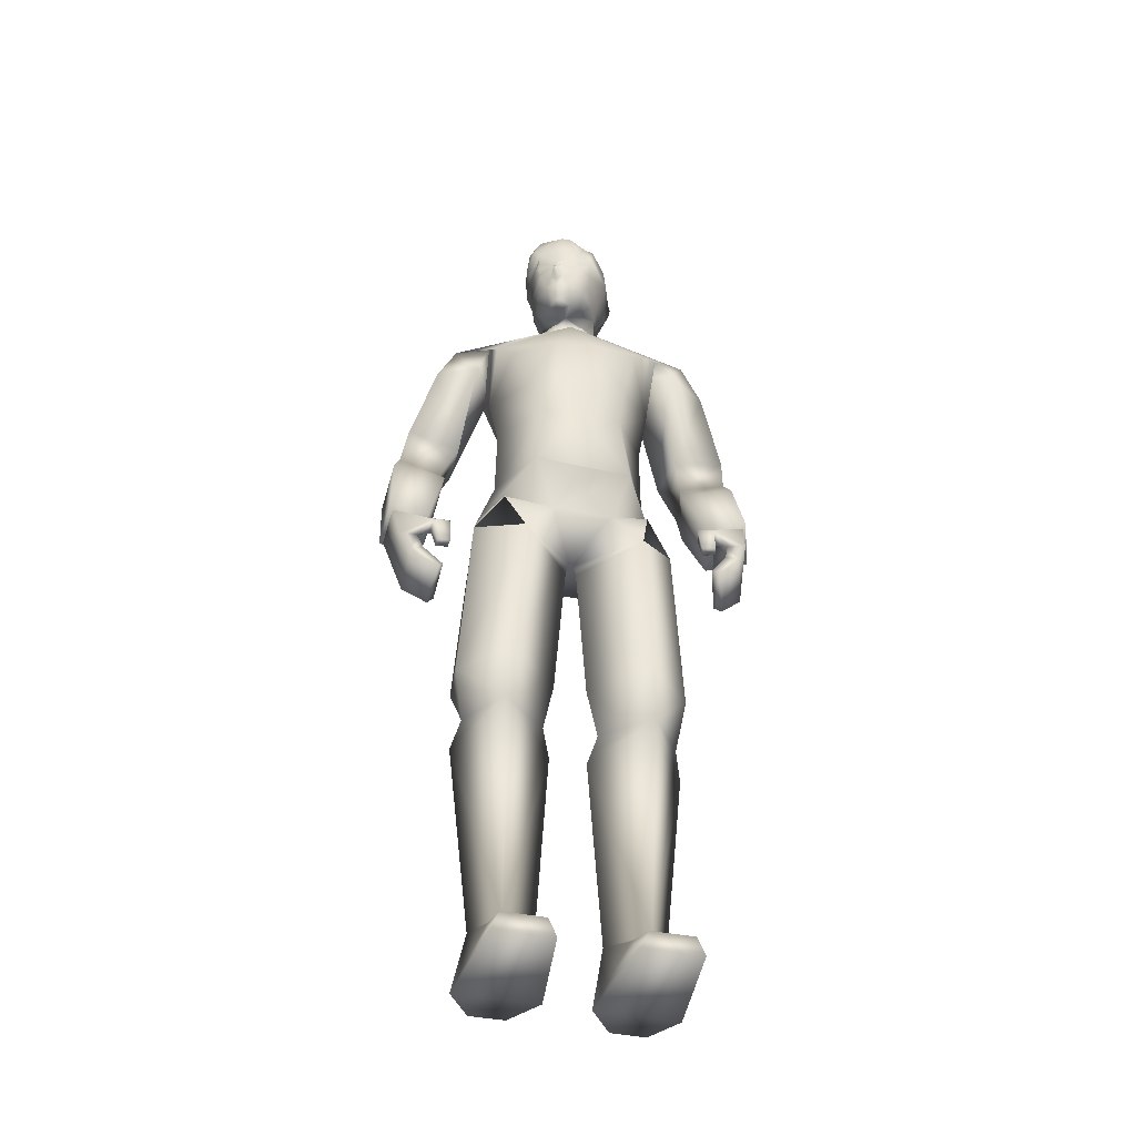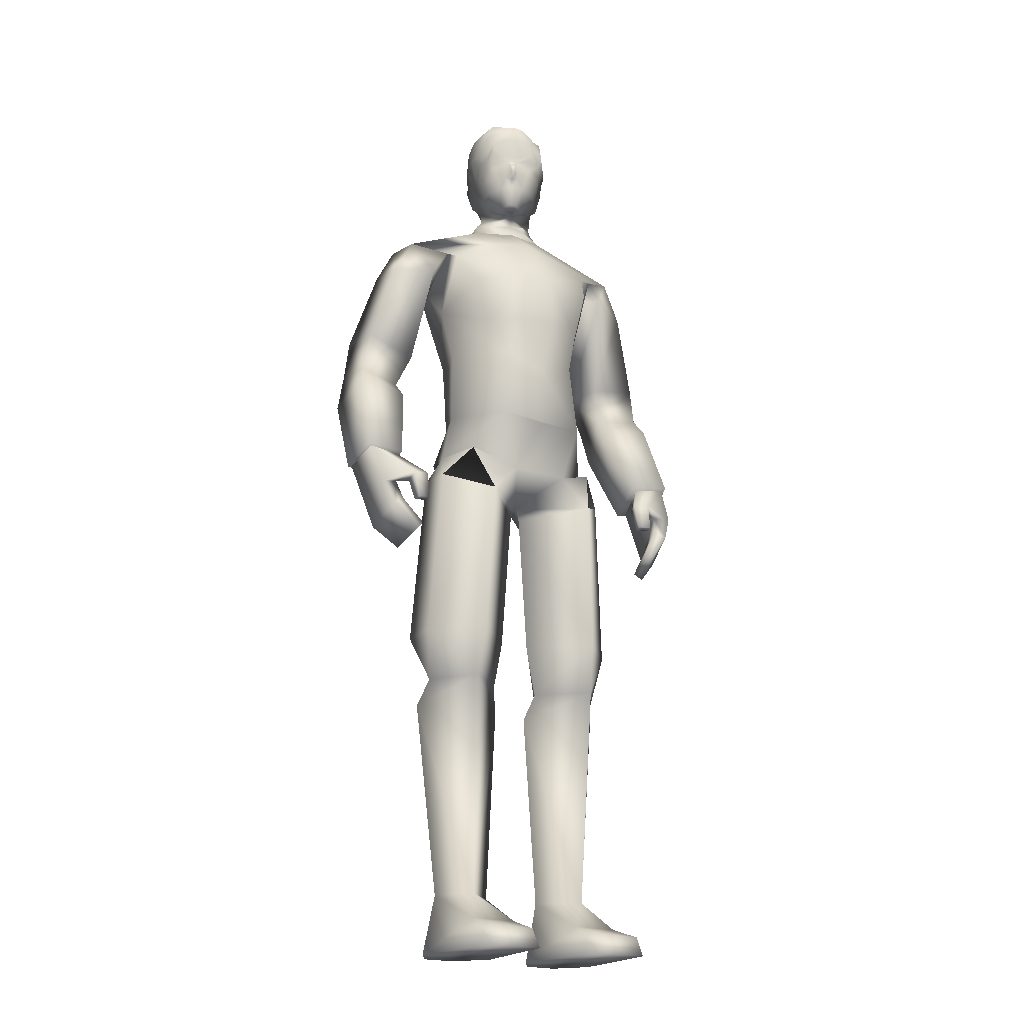
<metadata>
{"format":"obj","ext":"obj","renderer":"f3d","projection":"perspective","resolution":1024,"background":"white","views":[{"elev":-41.1,"azim":-13.9,"up":"+Y"},{"elev":-20.0,"azim":-33.4,"up":"+Y"}]}
</metadata>
<code>
o leon
v -0.5735 0.007368 -0.5244
v -0.9935 0.007001 -0.5284
v -0.7701 0.7525 -0.4443
v -0.8278 0.7465 0.3773
v -0.4708 0.3839 0.7475
v -0.3834 0.75 -0.03222
v -0.2724 0.007631 -0.09253
v -1.275 0.006755 -0.1004
v -1.065 0.3833 0.7396
v -1.117 0.749 -0.08823
v -0.4388 0.007486 1.27
v -0.5301 0.2372 1.251
v -1.128 0.006883 1.274
v -1.045 0.2368 1.255
v 1.767 6.372 0.08649
v 1.474 7.604 0.1113
v 1.659 7.345 -0.4596
v 1.629 6.602 0.6571
v 2.122 7.686 0.2852
v 2.268 6.435 0.2614
v 2.308 7.427 -0.2857
v 2.163 7.944 -0.5259
v 1.527 7.836 -0.02603
v 2.08 7.904 0.1087
v 1.805 7.688 -0.6331
v 1.645 7.848 -0.6353
v 2.115 7.757 -0.567
v 1.828 7.54 -0.5457
v 2.108 6.651 0.7728
v 2.109 7.565 -0.473
v 1.623 10.06 -0.4393
v 0.8846 10.08 -0.9534
v 0.5838 10.53 -0.8125
v 1.134 9.827 0.3282
v 1.06 8.963 0.048
v 1.142 9.853 -0.6536
v -1.128 9.81 0.01881
v -1.017 9.877 -1.072
v -1.055 8.97 -0.2229
v -0.5987 7.241 0.727
v -0.01034 7.966 0.7832
v -0.5597 8.144 0.7104
v 0.6897 9.284 0.8255
v 0.9039 9.747 0.4692
v 0.6271 7.224 0.699
v -0.5208 8.569 -1.07
v -0.4979 9.819 -1.224
v 0.7609 8.569 -0.9022
v -0.3356 8.703 0.7846
v 0.1283 8.704 0.8393
v 0.502 8.143 0.7012
v -0.9028 9.257 0.5239
v -0.7052 8.634 0.6392
v 0.5542 8.635 0.7737
v -1.033 9.745 0.1351
v -0.3677 9.347 0.8019
v 0.091 9.346 0.8717
v -0.09967 10.03 0.5142
v -0.4661 10.44 -0.1915
v -0.02719 10.4 0.0724
v 0.4681 10.43 -0.03406
v -1.512 10.08 -0.8773
v -0.3194 10.53 -0.9607
v 0.9858 7.303 -0.06143
v 0.6841 8.127 -0.8013
v 0.9656 8.324 -0.02918
v -0.9744 7.312 -0.06116
v 0.6436 7.334 -0.7591
v -0.6271 7.321 -0.7637
v 1.566 9.988 0.1364
v -1.525 9.996 -0.3109
v -0.6233 8.127 -0.8476
v -0.9492 8.298 -0.09963
v 0.9784 9.618 -0.137
v 1.318 9.591 0.3442
v 1.138 9.599 -0.6165
v 1.854 9.511 0.06196
v 1.802 9.537 -0.5152
v 1.442 8.286 0.01686
v 1.397 8.316 -0.6176
v 2.077 8.472 -0.6575
v 2.118 8.445 -0.01983
v -0.2101 10.7 0.3844
v -0.2955 10.7 0.3426
v -0.1919 10.66 0.241
v -0.05084 11.2 0.4976
v -0.1897 11.12 0.4483
v -0.1193 10.97 0.4405
v -0.2265 11.4 0.4135
v -0.2861 11.46 0.421
v -0.305 11.39 0.3756
v 0.3848 10.93 -0.1008
v 0.1012 10.74 0.1275
v -0.06267 10.72 0.04263
v 0.48 10.95 -0.5072
v 0.3121 11.49 -0.8244
v 0.7087 11.5 -0.4242
v -0.2327 11.49 -0.8768
v -0.0316 10.94 -0.7463
v -0.1494 11.05 -0.6589
v -0.2482 11.43 -0.7481
v -0.3288 10.67 0.2015
v -0.06763 10.68 0.3281
v -0.4848 11.2 0.2846
v -0.4823 11.29 0.2417
v -0.5452 11.48 -0.02387
v -0.3777 12.12 -0.02148
v -0.5565 11.92 -0.1739
v -0.4743 12.02 0.1952
v 0.1646 11.42 0.457
v -0.005678 11.29 0.47
v 0.2025 11.29 0.3945
v -0.4829 11.45 0.2281
v -0.4946 11.51 0.2576
v -0.5335 11.44 0.1603
v -0.02504 11.51 0.488
v -0.005528 11.45 0.461
v -0.3967 10.97 0.3044
v -0.3605 11.12 0.3645
v 0.1973 11.93 0.2753
v 0.1392 11.89 0.3545
v 0.2733 11.88 0.3156
v -0.2412 11.82 0.324
v -0.197 12 0.384
v -0.4743 11.75 0.2149
v -0.2732 10.93 -0.4237
v -0.2829 10.74 -0.06104
v 0.5205 11.45 0.00502
v 0.6689 11.39 -0.2598
v 0.6198 11.43 -0.3308
v -0.3344 11.39 -0.7419
v -0.4486 11.45 -0.4647
v -0.3651 11.07 -0.3903
v -0.2738 11.11 -0.6755
v 0.4909 11.05 -0.3447
v 0.5799 11.11 -0.2565
v 0.4104 11.07 -0.009819
v 0.2856 10.94 0.1503
v -0.4329 10.94 -0.1801
v -0.6081 11.67 -0.06068
v -0.4371 11.11 -0.2603
v 0.1929 11.57 0.4803
v 0.06535 11.73 0.4105
v 0.01453 11.82 0.4145
v 0.525 11.53 0.05776
v -0.5844 11.59 -0.2007
v 0.5066 11.86 0.02047
v 0.2646 12.08 -0.6092
v 0.4308 12 -0.4804
v 0.2975 11.82 -0.7736
v -0.07489 11.98 0.4058
v -0.3587 11.15 0.5298
v -0.3049 11.15 0.5569
v -0.5125 11.54 -0.4527
v -0.2846 11.09 0.426
v -0.279 10.98 0.4062
v -0.5546 11.82 0.1927
v -0.5379 11.51 0.02525
v 0.3641 12.02 -0.0563
v 0.05934 12.09 0.1957
v 0.6569 11.83 -0.3639
v -0.05486 12.07 -0.6418
v 0.06993 12.19 -0.2133
v -0.3221 10.7 -0.3682
v -0.004517 10.49 -0.06522
v 0.4603 10.63 -0.2071
v -0.4772 11.88 -0.4635
v -0.221 11.83 -0.8414
v -0.09172 12.16 0.1163
v -0.2263 12.15 -0.3558
v 0.4029 10.69 -0.7383
v -0.1679 10.69 -0.8319
v 0.2067 11.19 0.3744
v 0.4037 10.7 -0.1815
v 0.4179 10.74 -0.6233
v 0.1173 10.96 0.3452
v 0.4944 12 -0.3845
v -0.466 10.96 0.05894
v -0.1221 10.74 -0.7632
v -0.008478 10.6 -0.04163
v 0.2237 12.15 -0.1306
v -0.392 10.63 -0.347
v -0.1987 10.39 -0.03464
v 0.1796 10.42 0.01246
v 1.44 6.126 0.8208
v 1.388 6.199 0.984
v 1.719 6.611 0.5889
v 1.893 5.803 1.018
v 2.051 5.568 0.5056
v 2.017 6.115 0.9408
v 1.745 5.863 0.9493
v 1.807 6.109 0.8774
v 1.894 5.628 0.4337
v 2.094 6.639 0.6913
v 1.586 6.201 1.041
v 1.604 5.846 0.979
v 1.419 5.861 1.039
v 1.452 5.843 0.9314
v 1.762 5.26 0.6238
v 1.534 5.522 1.043
v 1.613 5.442 1.101
v 1.674 5.342 0.5667
v 1.635 6.133 0.8883
v 1.575 5.862 1.085
v 1.846 6.408 0.1604
v 2.227 6.453 0.2668
v 0.5501 6.396 -0.8617
v 0.7146 6.959 -0.9895
v 1.201 6.622 -0.102
v -1.196 6.623 0.07853
v 0.3857 6.477 0.6743
v -0.3603 6.477 0.6736
v -0.5387 6.396 -0.8605
v 0.01418 7.207 0.7164
v -0.7002 6.959 -0.9897
v -1.288 3.528 -0.02026
v -1.387 3.192 -0.1621
v -0.8955 3.529 0.558
v -0.3294 3.529 0.05286
v -0.2256 3.193 -0.06957
v -0.7862 3.531 -0.6138
v -0.7331 3.065 -0.708
v -0.7607 4.604 -0.7574
v -0.2029 4.159 0.0531
v -1.367 4.157 -0.4132
v -1.408 4.158 0.1281
v -1.206 6.38 -0.3351
v -0.6347 6.116 -0.7341
v -0.8606 4.16 0.7023
v -0.7154 6.126 0.6723
v -1.276 6.334 0.2309
v -0.02504 6.127 0.07355
v -0.05933 5.974 0.05067
v -0.9451 6.719 0.4717
v -1.821 6.407 -0.5293
v -1.586 7.633 -0.347
v -1.624 7.417 -0.9626
v -1.828 6.588 0.07344
v -2.26 7.689 -0.3251
v -2.35 6.441 -0.4724
v -2.297 7.472 -0.9407
v -2.123 8.059 -1.108
v -1.625 7.826 -0.499
v -2.176 7.929 -0.4532
v -1.744 7.807 -1.181
v -1.59 7.967 -1.119
v -2.064 7.842 -1.151
v -1.776 7.618 -1.08
v -2.322 6.619 0.07638
v -2.066 7.628 -1.065
v -0.958 9.598 -0.6279
v -1.248 9.571 -0.1365
v -1.048 9.641 -1.081
v -0.9762 9.664 -0.5196
v -1.759 9.551 -0.3369
v -1.752 9.612 -0.9098
v -1.4 8.298 -0.4686
v -1.391 8.381 -1.105
v -2.066 8.562 -1.092
v -2.075 8.479 -0.4514
v -0.1878 10.45 -0.08992
v -0.1874 10.65 -0.05693
v 0.1856 10.56 -0.02472
v -0.1853 10.56 -0.07531
v 0.1827 10.45 -0.03134
v 0.1917 10.64 -0.01327
v 0.206 10.66 -0.09169
v -0.1733 10.65 -0.1403
v -0.2575 11.31 0.4825
v -0.3093 11.32 0.4552
v -0.3303 11.32 0.4449
v -0.5899 11.9 0.04836
v -0.5089 11.25 -0.1563
v -0.5338 11.45 -0.1205
v -0.5141 11.22 -0.005771
v -0.5171 11.27 0.05817
v -0.5724 11.59 -0.01704
v -0.5428 11.6 0.07434
v -0.5239 11.11 0.002825
v -0.5602 11.54 -0.06291
v -0.5361 11.47 0.09121
v -0.4948 11.63 0.1883
v 0.5895 11.88 -0.371
v 0.484 11.91 -0.1778
v 0.4038 11.91 -0.03156
v -0.5062 11.36 -0.2212
v -0.499 11.41 -0.399
v -1.619 6.158 0.2312
v -1.613 6.22 0.407
v -1.888 6.59 -0.01396
v -2.052 5.755 0.304
v -2.065 5.556 -0.2475
v -2.199 6.052 0.2253
v -1.903 5.841 0.2727
v -1.983 6.082 0.2077
v -1.905 5.644 -0.2799
v -2.283 6.623 -0.001239
v -1.816 6.187 0.421
v -1.763 5.842 0.3291
v -1.599 5.876 0.4281
v -1.607 5.866 0.3145
v -1.764 5.279 -0.09378
v -1.666 5.523 0.3825
v -1.743 5.428 0.4163
v -1.68 5.378 -0.1245
v -1.822 6.129 0.2564
v -1.759 5.85 0.4393
v -1.921 6.441 -0.4744
v -2.311 6.462 -0.4565
v 0.5751 0.007368 -0.5244
v 0.9951 0.007001 -0.5284
v 0.7717 0.7525 -0.4444
v 0.8294 0.7465 0.3772
v 0.4724 0.3839 0.7475
v 0.385 0.75 -0.03234
v 0.274 0.007631 -0.09253
v 1.274 0.00664 -0.1117
v 1.067 0.3833 0.7396
v 1.119 0.749 -0.08835
v 0.4404 0.007486 1.27
v 0.5317 0.2372 1.251
v 1.13 0.006883 1.274
v 1.047 0.2368 1.255
v 1.307 3.528 -0.02172
v 1.388 3.192 -0.1623
v 0.8971 3.529 0.5579
v 0.331 3.529 0.05273
v 0.2272 3.193 -0.06969
v 0.7878 3.531 -0.6139
v 0.7346 3.065 -0.7082
v 0.7622 4.604 -0.7575
v 0.1976 4.159 0.05351
v 1.368 4.157 -0.4133
v 1.409 4.158 0.1279
v 1.282 6.38 -0.4077
v 0.6626 6.104 -0.7358
v 0.8379 4.16 0.704
v 0.7611 6.091 0.7553
v 1.259 6.334 0.2323
v 0.03335 6.132 0.04673
v 0.07255 5.974 0.05003
v 0.8744 6.64 0.5676
v -0.9949 6.509 -0.58
v 0.8738 6.509 -0.7194
v 1.032 9.7 -0.1487
f 1 2 3
f 4 5 6
f 6 5 7
f 8 9 10
f 4 10 9
f 4 9 5
f 10 2 8
f 11 8 7
f 1 8 2
f 5 11 7
f 12 13 11
f 12 9 14
f 6 1 3
f 13 9 8
f 10 3 2
f 11 13 8
f 1 7 8
f 5 12 11
f 12 14 13
f 12 5 9
f 6 7 1
f 13 14 9
f 15 16 17
f 18 19 16
f 19 20 21
f 22 23 24
f 25 17 26
f 27 28 25
f 21 27 22
f 24 16 19
f 15 29 18
f 21 15 17
f 30 17 28
f 24 21 22
f 23 17 16
f 25 22 27
f 15 18 16
f 18 29 19
f 19 29 20
f 22 26 23
f 25 28 17
f 27 30 28
f 21 30 27
f 24 23 16
f 15 20 29
f 21 20 15
f 30 21 17
f 24 19 21
f 23 26 17
f 25 26 22
f 31 32 33
f 34 35 36 345
f 37 254 38 39
f 40 41 42
f 43 35 44
f 45 41 40 214
f 46 38 47
f 48 32 36
f 38 46 39
f 36 35 48
f 49 41 50
f 45 51 41
f 52 39 53
f 43 54 35
f 52 55 39
f 37 39 55
f 34 44 35
f 56 57 58
f 59 183 60 184 61
f 62 63 47
f 62 47 38
f 31 36 32
f 64 65 66
f 67 68 64
f 65 35 66
f 69 65 68
f 44 70 58
f 71 55 58
f 64 51 45
f 72 67 73
f 42 67 40
f 72 39 46
f 51 35 54
f 39 42 53
f 62 59 63
f 56 55 52
f 48 72 46
f 71 38 254 37
f 36 70 34 345
f 48 47 32
f 57 49 50
f 61 58 70
f 53 56 52
f 57 54 43
f 49 42 41
f 51 50 41
f 58 59 71
f 61 31 33
f 33 59 61
f 33 47 63
f 57 44 58
f 64 40 67
f 64 68 65
f 67 69 68
f 65 48 35
f 69 72 65
f 44 34 70
f 71 37 55
f 64 66 51
f 72 69 67
f 42 73 67
f 72 73 39
f 51 66 35
f 39 73 42
f 62 71 59
f 56 58 55
f 48 65 72
f 71 62 38
f 36 31 70
f 48 46 47
f 57 56 49
f 61 184 60 58
f 53 49 56
f 57 50 54
f 49 53 42
f 51 54 50
f 58 60 183 59
f 61 70 31
f 33 63 59
f 33 32 47
f 57 43 44
f 64 45 214 40
f 74 75 34
f 31 76 36
f 75 77 70
f 76 31 78
f 70 34 75
f 74 36 76
f 34 345 36 74
f 24 81 82
f 23 82 79
f 26 81 22
f 77 79 82
f 34 31 36 345
f 75 80 79
f 31 77 78
f 78 82 81
f 80 78 81
f 23 80 26
f 82 80 81
f 24 22 81
f 23 24 82
f 26 80 81
f 77 75 79
f 34 70 31
f 75 74 80
f 31 70 77
f 78 77 82
f 80 76 78
f 23 79 80
f 80 74 76
f 82 79 80
f 83 84 85
f 86 87 88
f 89 90 91
f 92 93 94
f 95 96 97
f 98 96 99
f 100 101 99
f 102 85 84
f 103 83 85
f 104 105 276
f 107 108 109
f 110 111 112
f 113 114 115
f 116 117 110
f 104 118 119
f 105 91 113
f 111 117 89
f 105 104 91
f 111 89 86
f 120 121 122
f 123 124 125
f 126 94 127
f 128 129 130
f 101 131 132
f 133 134 100
f 135 136 137
f 93 92 138
f 127 139 126
f 108 140 272
f 133 139 141
f 110 112 142
f 143 121 144
f 142 145 122
f 142 122 121
f 99 96 95
f 140 108 146
f 147 122 145
f 97 130 95
f 110 142 143
f 121 143 142
f 123 144 124
f 148 149 150
f 142 112 145
f 151 144 121
f 117 111 110
f 91 119 152 271
f 89 269 153 87
f 91 104 119
f 89 87 86
f 133 141 132
f 154 132 287
f 152 119 155
f 152 155 153
f 153 155 87
f 88 156 83
f 118 84 156
f 84 83 156
f 138 92 137
f 139 133 126
f 98 99 101
f 135 95 130
f 128 145 112
f 109 157 124
f 151 124 144
f 106 276 281 158
f 113 115 105
f 157 278 125
f 114 125 282 115
f 115 282 281
f 157 125 124
f 130 145 128
f 159 160 120
f 135 92 95
f 149 161 150
f 162 163 148
f 99 164 126
f 165 265 263
f 167 162 168
f 94 102 127
f 101 154 98
f 169 170 107
f 134 132 131
f 171 63 172
f 103 94 93
f 100 126 133
f 111 173 112
f 95 174 175
f 136 128 137
f 88 103 176
f 176 86 88
f 89 116 90
f 177 284 283
f 162 150 168
f 107 167 108
f 102 118 178
f 93 176 103
f 179 95 175
f 94 164 268 180
f 134 101 100
f 136 130 129
f 104 178 118
f 127 178 139
f 138 173 176
f 116 123 90
f 153 270 271 152
f 109 169 107
f 149 163 181
f 143 116 110
f 120 285 159
f 146 167 154
f 168 154 167
f 150 98 168
f 150 97 96
f 161 145 97
f 140 157 272
f 33 166 61
f 182 63 59
f 121 160 151
f 181 169 160
f 181 177 149
f 124 160 169
f 112 137 128
f 165 261 183 60
f 94 174 92
f 175 166 171
f 166 266 263
f 175 172 179
f 180 262 264 165
f 179 182 164
f 146 280 277 140
f 141 286 287
f 87 156 88
f 156 119 118
f 141 178 279
f 125 90 123
f 114 91 90
f 130 97 145
f 159 181 160
f 135 137 92
f 149 177 283 161
f 162 170 163
f 99 179 164
f 165 60 184 265
f 167 170 162
f 94 85 102
f 101 132 154
f 169 163 170
f 134 133 132
f 171 33 63
f 103 85 94
f 100 99 126
f 111 86 173
f 95 92 174
f 136 129 128
f 88 83 103
f 176 173 86
f 89 117 116
f 177 159 285 284
f 162 148 150
f 107 170 167
f 102 84 118
f 93 138 176
f 179 99 95
f 94 126 164
f 134 131 101
f 136 135 130
f 104 276 275 279
f 127 102 178
f 138 137 173
f 116 144 123
f 153 269 270
f 109 124 169
f 149 148 163
f 143 144 116
f 120 122 147
f 146 108 167
f 168 98 154
f 150 96 98
f 150 161 97
f 161 147 145
f 140 277 278 157
f 33 171 166
f 182 172 63
f 121 120 160
f 181 163 169
f 181 159 177
f 124 151 160
f 112 173 137
f 165 264 261
f 94 180 267 174
f 175 174 166
f 166 174 267 266
f 175 171 172
f 180 268 262
f 179 172 182
f 146 274 280
f 141 273 106 274 286
f 87 155 156
f 156 155 119
f 141 139 178
f 125 114 90
f 114 113 91
f 185 186 187
f 188 189 190
f 191 192 193
f 190 194 195
f 196 197 198
f 188 199 189
f 199 193 189
f 200 199 201
f 187 195 194
f 195 192 190
f 202 191 193
f 198 203 196
f 204 203 195
f 185 197 186
f 197 195 186
f 192 205 193
f 192 185 187
f 200 188 191
f 193 206 189
f 192 188 190
f 190 206 194
f 196 204 197
f 188 201 199
f 199 202 193
f 200 202 199
f 187 186 195
f 195 203 192
f 202 200 191
f 198 185 203
f 204 196 203
f 185 198 197
f 197 204 195
f 192 187 205
f 192 203 185
f 200 201 188
f 193 205 206
f 192 191 188
f 190 189 206
f 207 208 209 344
f 67 210 40
f 209 340 207 344
f 209 342 211 340
f 212 234 210 232
f 211 212 232 340
f 213 207 340 232
f 210 343 213 232
f 211 342 209 45
f 213 343 210 215
f 212 40 210 234
f 64 45 209
f 212 45 214 40
f 207 215 208
f 68 215 69
f 64 208 68
f 67 215 210
f 212 211 45
f 207 213 215
f 68 208 215
f 64 209 208
f 67 69 215
f 216 217 218
f 219 218 220
f 220 221 219
f 217 221 222
f 6 222 220
f 222 10 217
f 220 4 6
f 217 4 218
f 220 222 221
f 217 216 221
f 6 3 222
f 222 3 10
f 220 218 4
f 217 10 4
f 223 224 221
f 216 225 221
f 226 225 216
f 219 221 224
f 223 221 225
f 223 227 228
f 229 219 224
f 226 227 225
f 227 213 228
f 226 230 231
f 232 228 213
f 229 233 230
f 233 223 228
f 231 230 212 234
f 212 231 230
f 226 218 229
f 210 231 234
f 216 219 218
f 223 225 227
f 229 218 219
f 226 231 227
f 227 210 343 213
f 226 229 230
f 232 233 228
f 229 224 233
f 233 224 223
f 212 234 231
f 226 216 218
f 210 227 231
f 216 221 219
f 235 236 237
f 238 239 236
f 239 240 241
f 242 243 244
f 245 237 246
f 247 248 245
f 241 247 242
f 244 236 239
f 235 249 238
f 241 235 237
f 250 237 248
f 244 241 242
f 243 237 236
f 245 242 247
f 235 238 236
f 238 249 239
f 239 249 240
f 242 246 243
f 245 248 237
f 247 250 248
f 241 250 247
f 244 243 236
f 235 240 249
f 241 240 235
f 250 241 237
f 244 239 241
f 243 246 237
f 245 246 242
f 251 252 37
f 62 253 38
f 252 255 71
f 253 62 256
f 71 37 252
f 251 38 253
f 37 254 38 251
f 244 259 260
f 243 260 257
f 246 259 242
f 255 257 260
f 37 62 38 254
f 252 258 257
f 62 255 256
f 256 260 259
f 258 256 259
f 243 258 246
f 260 258 259
f 244 242 259
f 243 244 260
f 246 258 259
f 255 252 257
f 37 71 62
f 252 251 258
f 62 71 255
f 256 255 260
f 258 253 256
f 243 257 258
f 258 251 253
f 260 257 258
f 261 264 182 59
f 264 262 182
f 263 265 61 166
f 262 268 164 182
f 183 261 59
f 263 266 180 165
f 266 267 180
f 265 184 61
f 271 270 91
f 270 269 89 91
f 272 157 109
f 272 109 108
f 273 275 276 106
f 277 280 158
f 278 277 158
f 280 274 106 158
f 281 276 115
f 281 282 125 278 158
f 276 105 115
f 283 284 147 161
f 285 120 147
f 284 285 147
f 287 286 146 154
f 286 274 146
f 287 132 141
f 279 178 104
f 279 275 273 141
f 288 289 290
f 291 292 293
f 294 295 296
f 293 297 298
f 299 300 301
f 291 302 292
f 302 296 292
f 303 302 304
f 290 298 297
f 298 295 293
f 305 294 296
f 301 306 299
f 307 306 298
f 288 300 289
f 300 298 289
f 295 308 296
f 295 288 290
f 303 291 294
f 296 309 292
f 295 291 293
f 293 309 297
f 299 307 300
f 291 304 302
f 302 305 296
f 303 305 302
f 290 289 298
f 298 306 295
f 305 303 294
f 301 288 306
f 307 299 306
f 288 301 300
f 300 307 298
f 295 290 308
f 295 306 288
f 303 304 291
f 296 308 309
f 295 294 291
f 293 292 309
f 310 312 311
f 313 315 314
f 315 316 314
f 317 319 318
f 313 318 319
f 313 314 318
f 319 317 311
f 320 316 317
f 310 311 317
f 314 316 320
f 321 320 322
f 321 323 318
f 315 312 310
f 322 317 318
f 319 311 312
f 320 317 322
f 310 317 316
f 314 320 321
f 321 322 323
f 321 318 314
f 315 310 316
f 322 318 323
f 324 326 325
f 327 328 326
f 328 327 329
f 325 330 329
f 315 328 330
f 330 325 319
f 328 315 313
f 325 326 313
f 328 329 330
f 325 329 324
f 315 330 312
f 330 319 312
f 328 313 326
f 325 313 319
f 331 329 332
f 324 329 333
f 334 324 333
f 327 332 329
f 331 333 329
f 331 336 335
f 337 332 327
f 334 333 335
f 335 336 207
f 334 339 338
f 340 207 336
f 337 338 341
f 341 336 331
f 230 233 232 212
f 211 338 339
f 334 337 326
f 209 342 339
f 324 326 327
f 331 335 333
f 337 327 326
f 334 335 339
f 335 207 344 209
f 334 338 337
f 340 336 341
f 337 341 332
f 341 331 332
f 211 339 342
f 334 326 324
f 209 339 335
f 324 327 329
f 338 342 211
f 339 338 342
f 212 234 230
f 234 230 231
f 340 341 338 211

</code>
